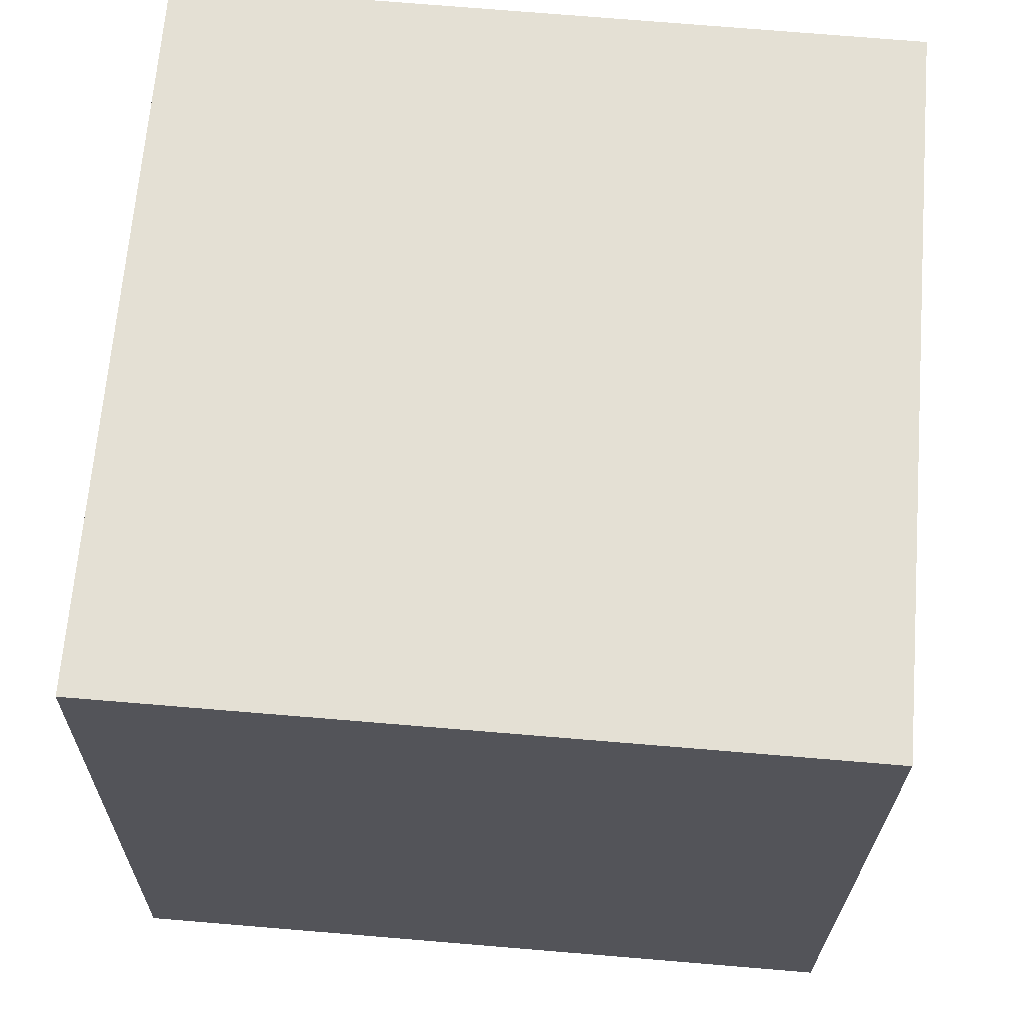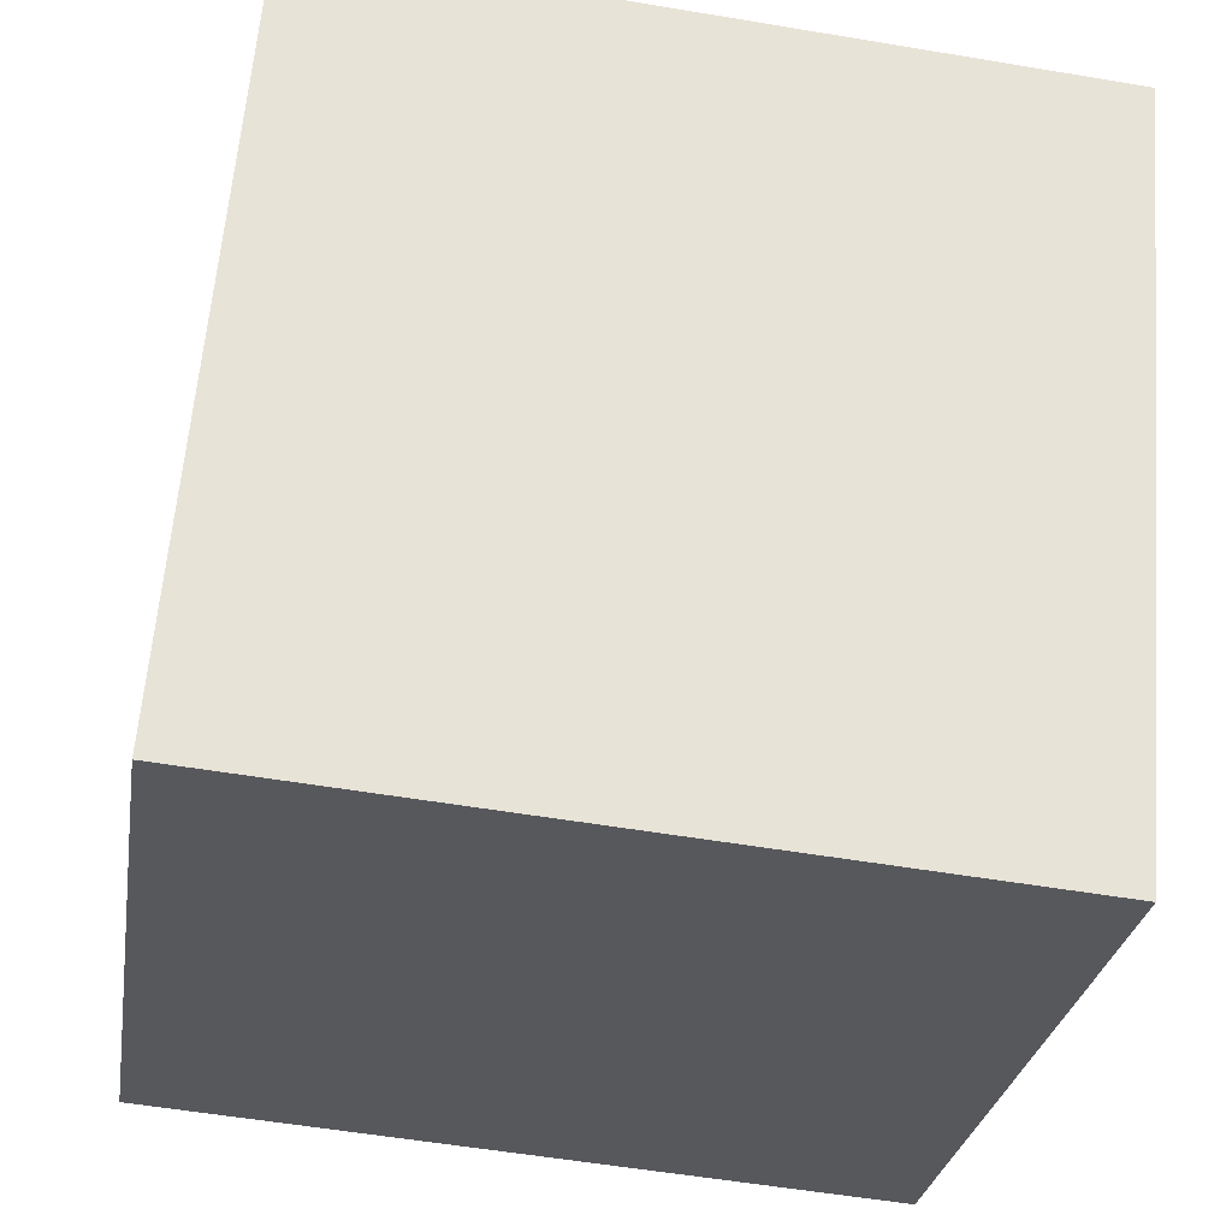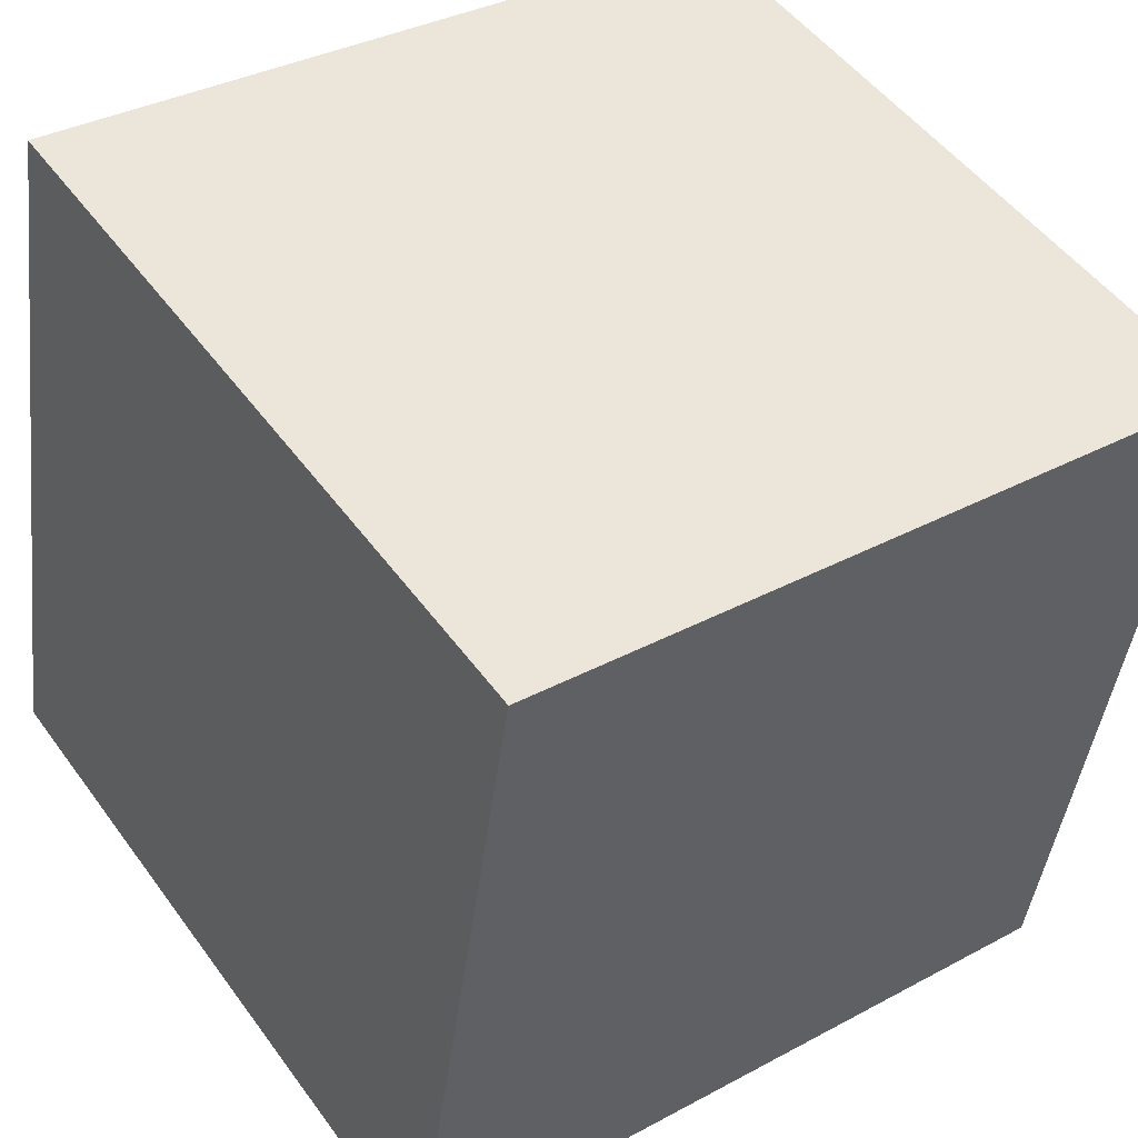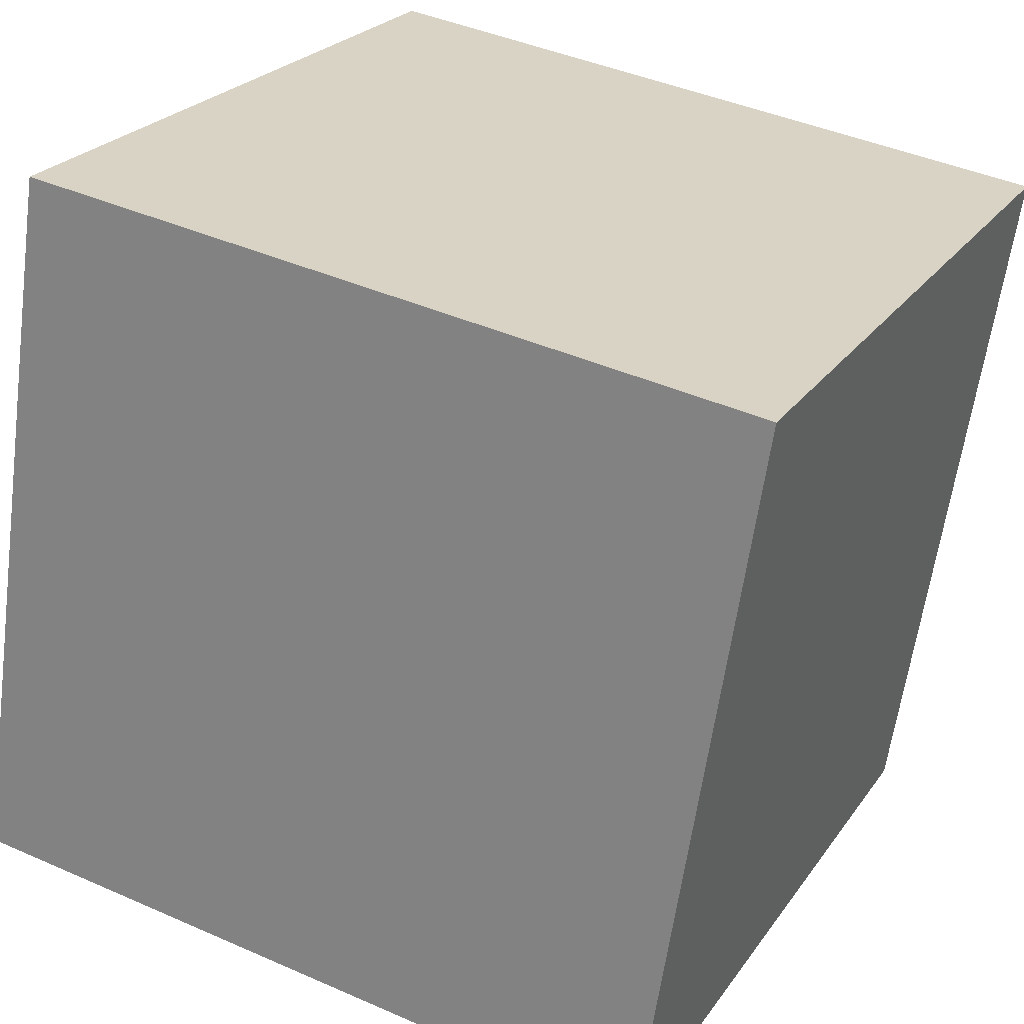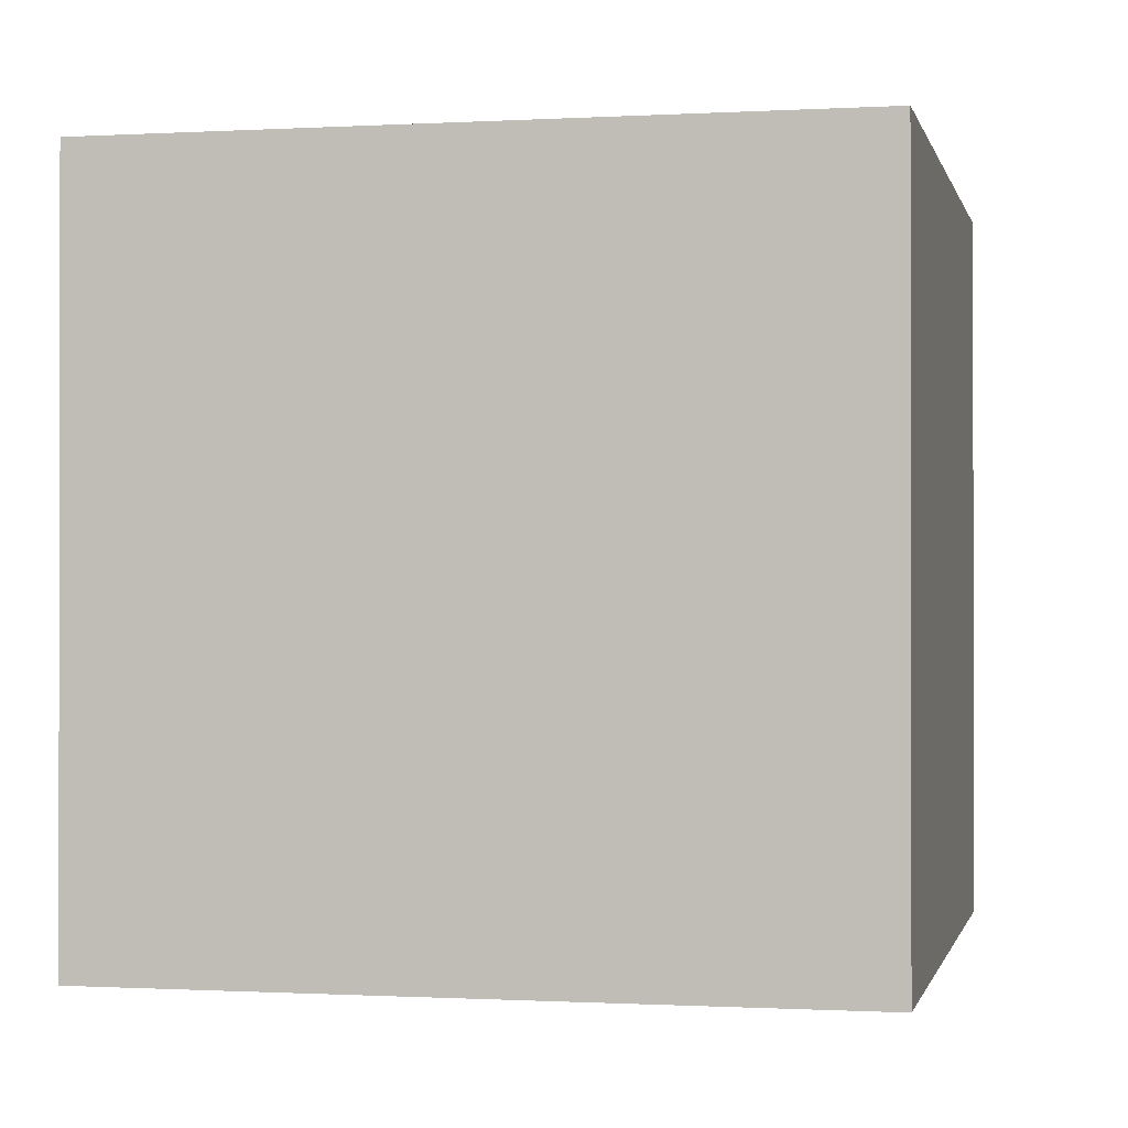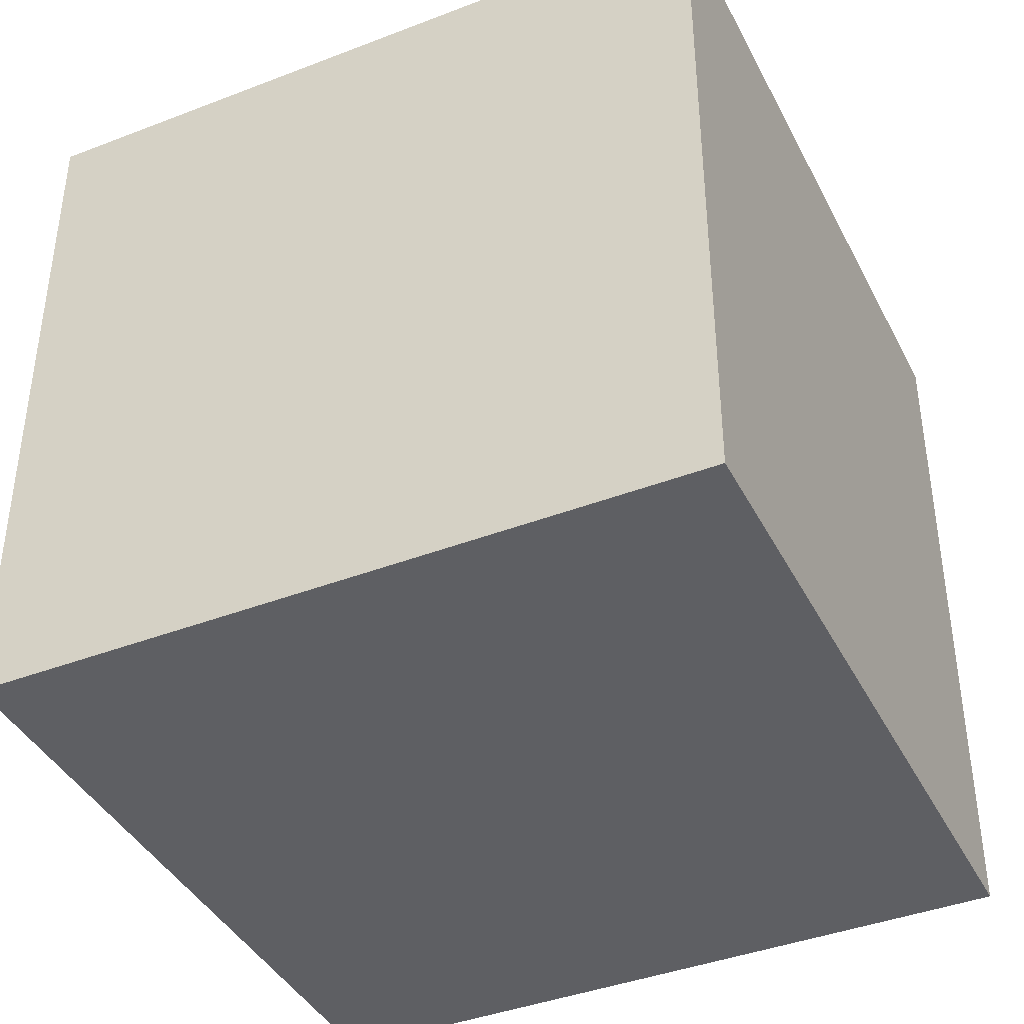
<metadata>
{"format":"obj","ext":"obj","renderer":"f3d","projection":"perspective","resolution":1024,"background":"white","views":[{"elev":75.0,"azim":-85.3,"up":"+Z"},{"elev":61.5,"azim":4.7,"up":"+Z"},{"elev":50.2,"azim":-34.7,"up":"+Z"},{"elev":23.9,"azim":26.1,"up":"+Z"},{"elev":-0.6,"azim":-69.0,"up":"+Y"},{"elev":-40.7,"azim":34.0,"up":"+Y"}]}
</metadata>
<code>
o Cube
v 1.07 1 0.9182
v 1.07 0 0.9182
v 0.08181 1 1.07
v 0.08181 0 1.07
v 0.9182 1 -0.07019
v 0.9182 0 -0.07019
v -0.07019 1 0.08181
v -0.07019 0 0.08181
f 1 5 7 3
f 4 3 7 8
f 8 7 5 6
f 6 2 4 8
f 2 1 3 4
f 6 5 1 2

</code>
